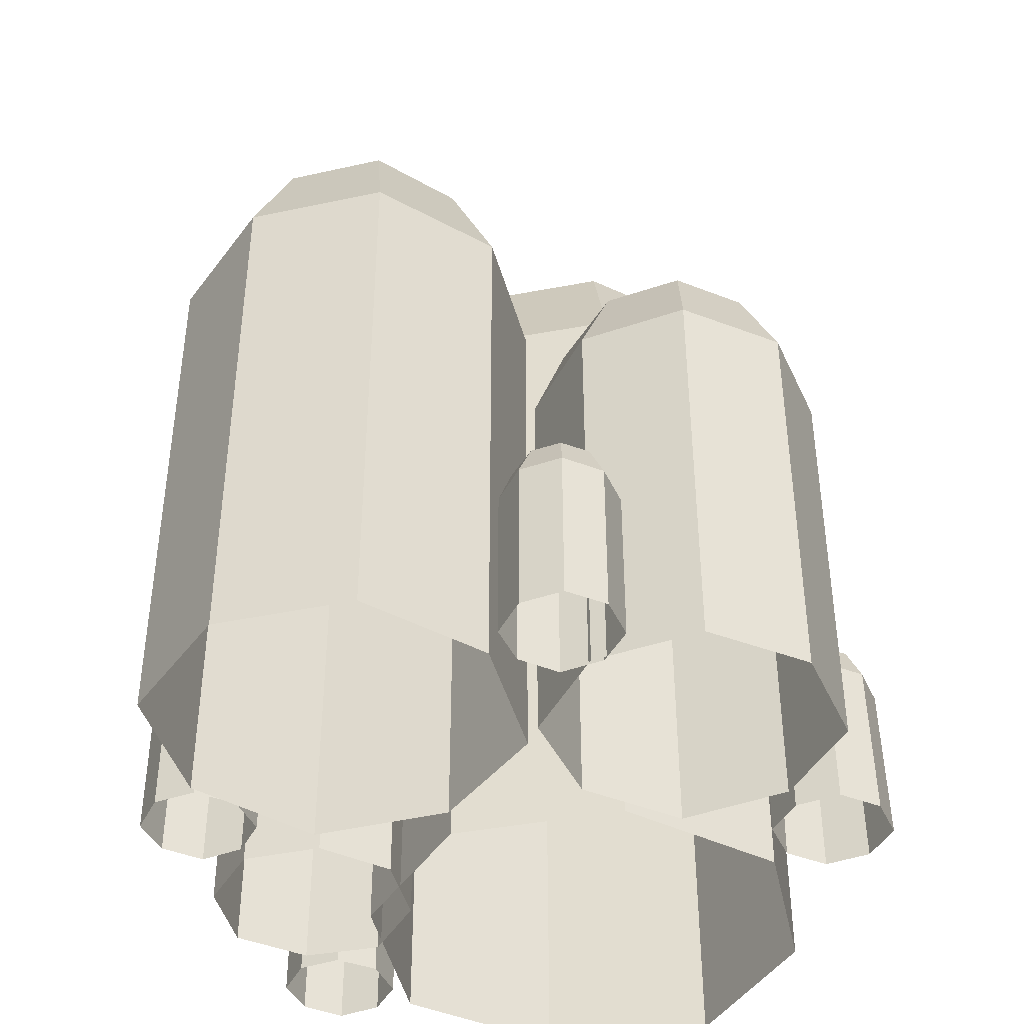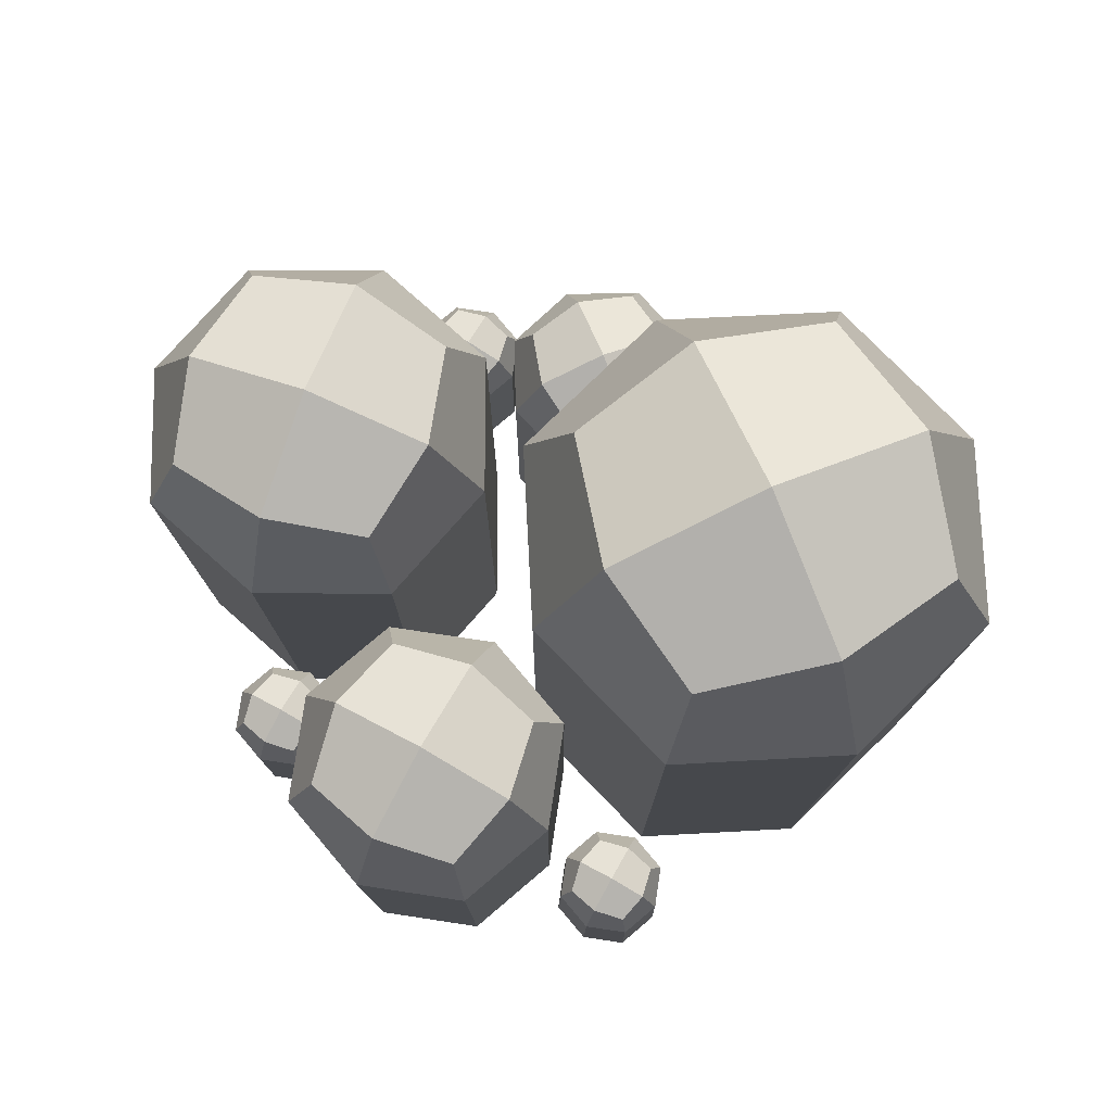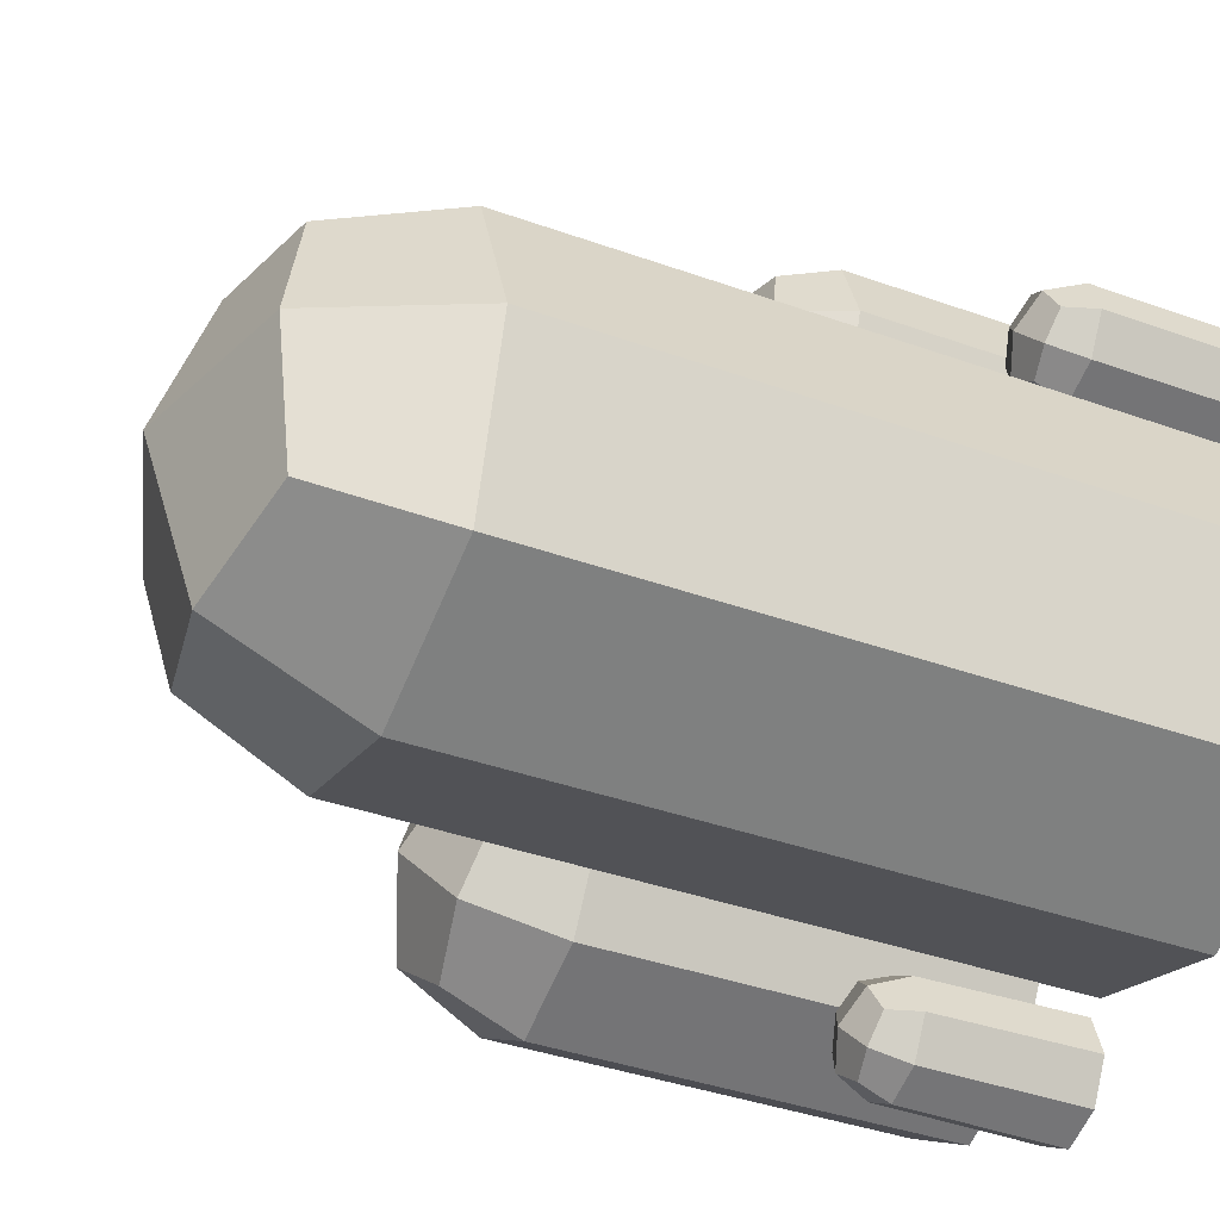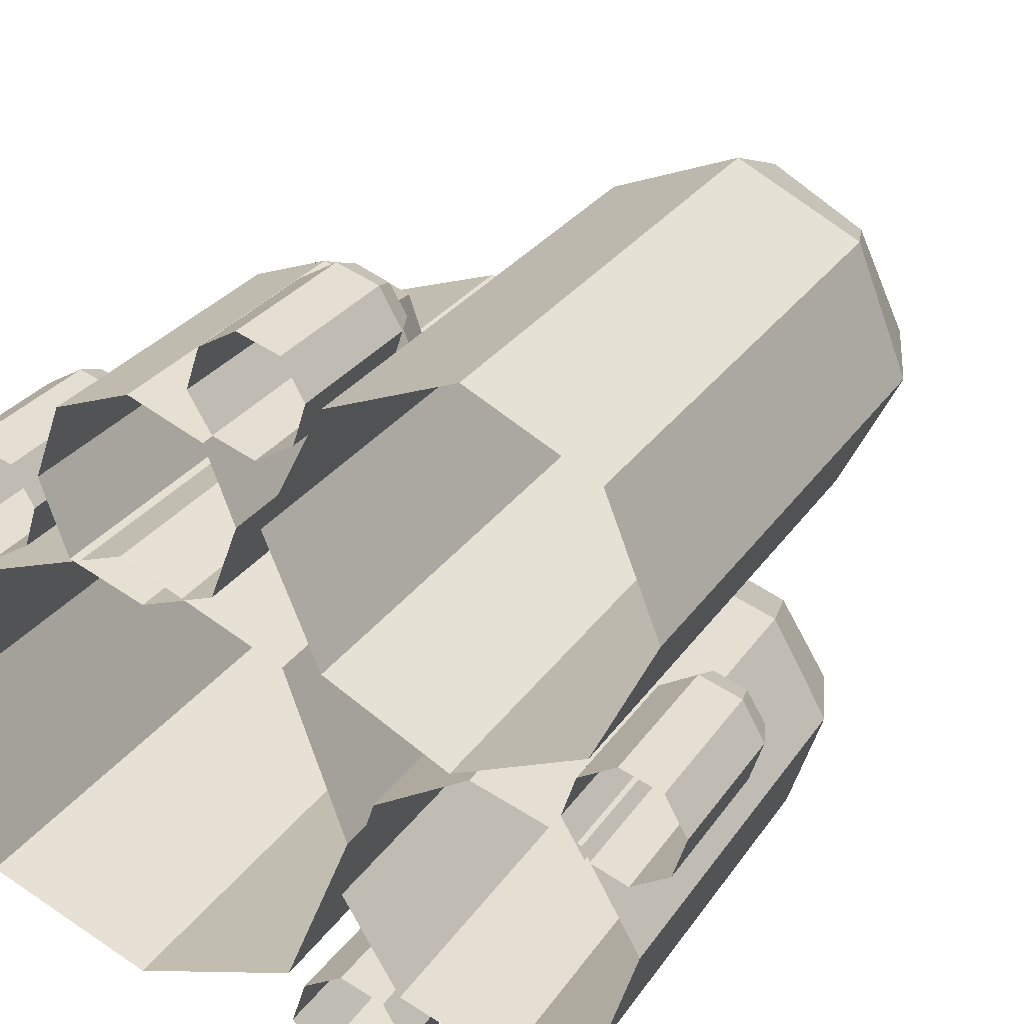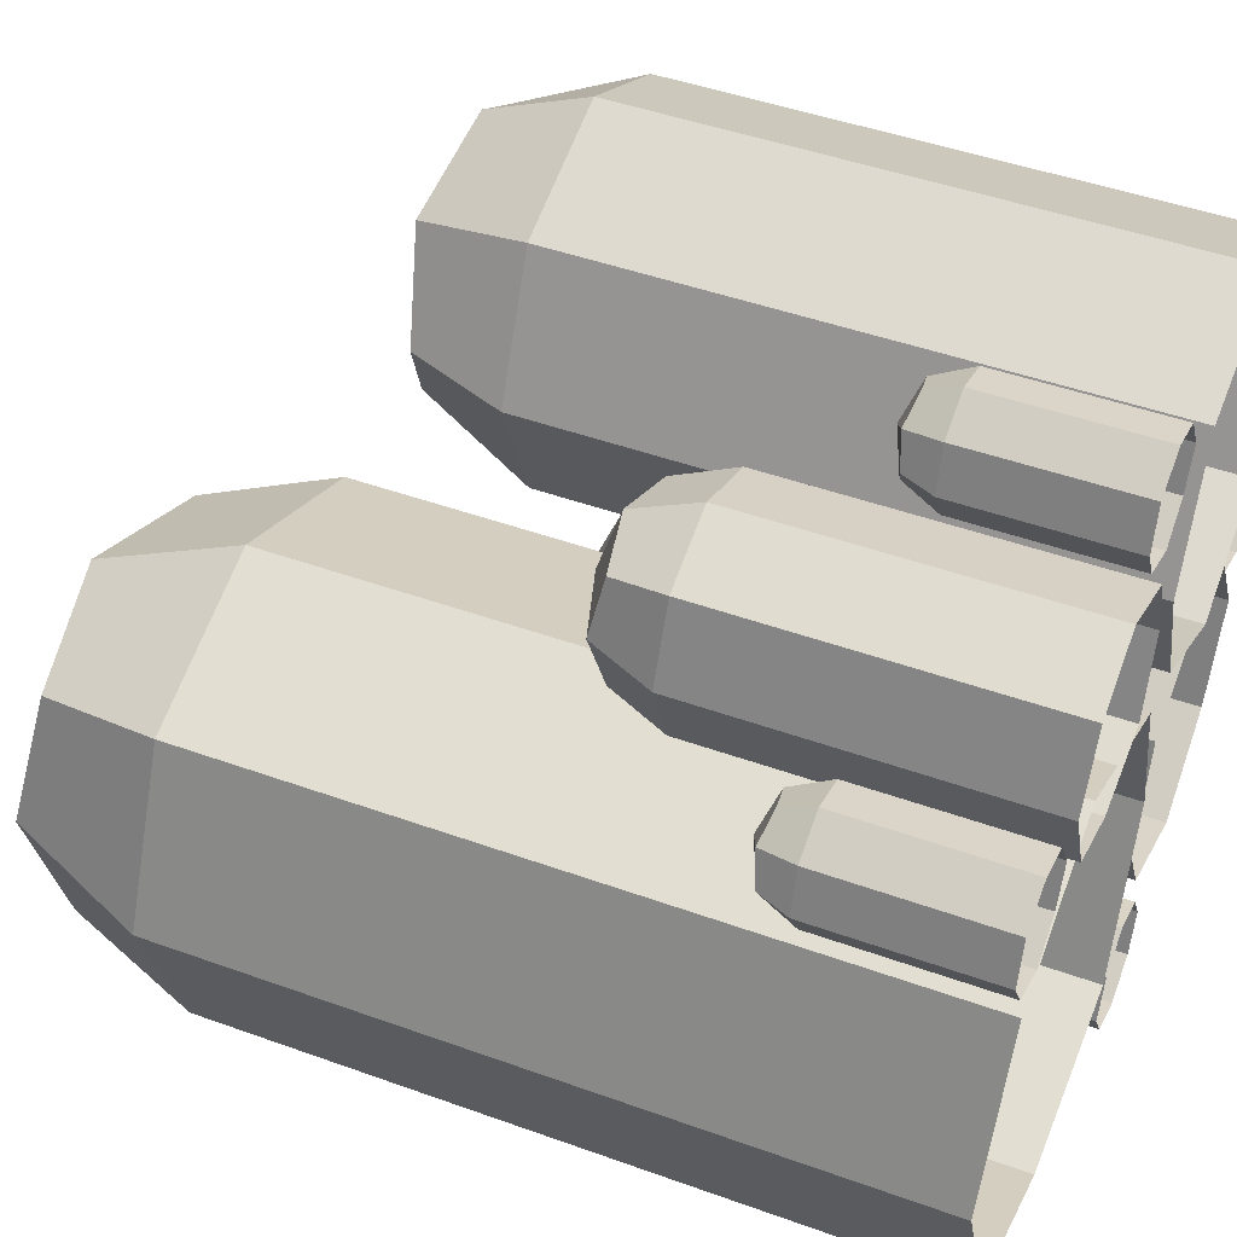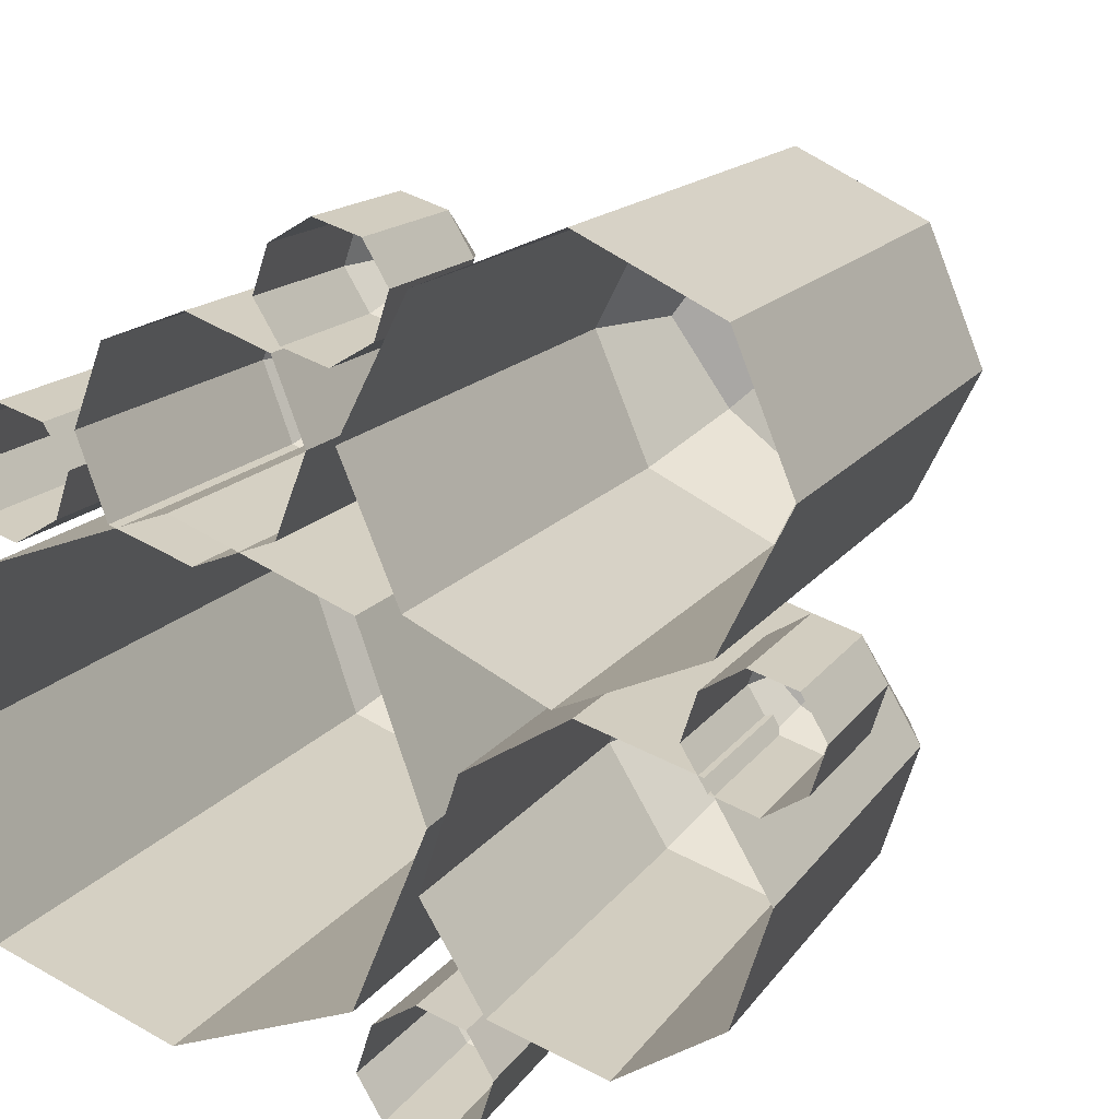
<metadata>
{"format":"obj","ext":"obj","renderer":"f3d","projection":"perspective","resolution":1024,"background":"white","views":[{"elev":-42.0,"azim":82.7,"up":"+Y"},{"elev":78.5,"azim":157.9,"up":"+Y"},{"elev":-39.2,"azim":-114.1,"up":"+Z"},{"elev":28.2,"azim":27.3,"up":"+Z"},{"elev":45.4,"azim":-67.3,"up":"+Z"},{"elev":14.5,"azim":21.8,"up":"+Z"}]}
</metadata>
<code>
o Plane.001
v 0.3839 1.335 0.1308
v 0.6989 1.335 0.424
v 0.09078 1.335 0.4458
v 0.4058 1.335 0.739
v 0.006782 1.127 0.4488
v 0.3809 1.127 0.04682
v 0.4088 1.127 0.823
v 0.7829 1.127 0.4209
v 0.2028 1.375 0.2562
v 0.5735 1.375 0.2429
v 0.5869 1.375 0.6136
v 0.2162 1.375 0.6269
v 0.6715 -0.03048 0.6923
v 0.6523 -0.03048 0.1583
v 0.1375 -0.03048 0.7115
v 0.1182 -0.03048 0.1775
v 0.1182 1.131 0.1775
v 0.1375 1.131 0.7115
v 0.6523 1.131 0.1583
v 0.3949 1.458 0.4349
v 0.6715 1.131 0.6923
v 0.7829 -0.03441 0.4209
v 0.4088 -0.03441 0.823
v 0.3809 -0.03441 0.04682
v 0.006782 -0.03441 0.4488
v -0.3868 0.7707 0.3122
v -0.1415 0.7707 0.3122
v -0.3868 0.7707 0.5576
v -0.1415 0.7707 0.5576
v -0.4207 0.6523 0.5915
v -0.4207 0.6523 0.2783
v -0.1076 0.6523 0.5915
v -0.1076 0.6523 0.2783
v -0.4137 0.7934 0.4349
v -0.2642 0.7934 0.2853
v -0.1146 0.7934 0.4349
v -0.2642 0.7934 0.5844
v -0.04874 -0.02914 0.4349
v -0.2642 -0.02914 0.2195
v -0.2642 -0.02914 0.6503
v -0.4796 -0.02914 0.4349
v -0.4796 0.6546 0.4349
v -0.2642 0.6546 0.6503
v -0.2642 0.6546 0.2195
v -0.2642 0.841 0.4349
v -0.04874 0.6546 0.4349
v -0.1076 -0.03138 0.2783
v -0.1076 -0.03138 0.5915
v -0.4207 -0.03138 0.2783
v -0.4207 -0.03138 0.5915
v -0.06017 1.713 -0.4567
v -0.04613 1.713 0.09046
v -0.6074 1.713 -0.4427
v -0.5933 1.713 0.1045
v -0.6849 1.449 -0.5163
v 0.01347 1.449 -0.5342
v -0.667 1.449 0.182
v 0.03138 1.449 0.1641
v -0.3353 1.764 -0.5097
v 0.006804 1.764 -0.1847
v -0.3182 1.764 0.1574
v -0.6603 1.764 -0.1676
v -0.3144 -0.01897 0.3044
v 0.1537 -0.01897 -0.1884
v -0.8072 -0.01897 -0.1638
v -0.3391 -0.01897 -0.6566
v -0.3391 1.454 -0.6566
v -0.8072 1.454 -0.1638
v 0.1537 1.454 -0.1884
v -0.3267 1.87 -0.1761
v -0.3144 1.454 0.3044
v 0.03138 -0.02396 0.1641
v -0.667 -0.02396 0.182
v 0.01347 -0.02396 -0.5342
v -0.6849 -0.02396 -0.5163
v 0.2016 1.042 -0.305
v 0.47 1.042 -0.5204
v 0.417 1.042 -0.03666
v 0.6853 1.042 -0.252
v 0.4097 0.8763 0.03016
v 0.1348 0.8763 -0.3123
v 0.7522 0.8763 -0.2447
v 0.4773 0.8763 -0.5872
v 0.2799 1.074 -0.1472
v 0.3122 1.074 -0.4421
v 0.6071 1.074 -0.4098
v 0.5748 1.074 -0.1149
v 0.6791 -0.01143 -0.4677
v 0.2544 -0.01143 -0.5142
v 0.6326 -0.01143 -0.04289
v 0.2078 -0.01143 -0.0894
v 0.2078 0.8795 -0.0894
v 0.6326 0.8795 -0.04289
v 0.2544 0.8795 -0.5142
v 0.4435 1.141 -0.2785
v 0.6791 0.8795 -0.4677
v 0.4773 -0.01457 -0.5872
v 0.7522 -0.01457 -0.2447
v 0.1348 -0.01457 -0.3123
v 0.4097 -0.01457 0.03016
v 0.04926 0.3923 -0.6427
v 0.1552 0.3923 -0.7277
v 0.1343 0.3923 -0.5368
v 0.2402 0.3923 -0.6218
v 0.1314 0.3268 -0.5104
v 0.02289 0.3268 -0.6456
v 0.2665 0.3268 -0.6189
v 0.1581 0.3268 -0.7541
v 0.08016 0.4049 -0.5804
v 0.09291 0.4049 -0.6968
v 0.2093 0.4049 -0.6841
v 0.1965 0.4049 -0.5677
v 0.272 -0.02207 -0.6183
v 0.1587 -0.02207 -0.7595
v 0.01744 -0.02207 -0.6462
v 0.1308 -0.02207 -0.505
v 0.05172 0.328 -0.5576
v 0.2194 0.328 -0.5392
v 0.07008 0.328 -0.7252
v 0.1447 0.4312 -0.6322
v 0.2377 0.328 -0.7069
v 0.2226 -0.02207 -0.5352
v 0.2418 -0.02207 -0.7102
v 0.0668 -0.02207 -0.7293
v 0.04764 -0.02207 -0.5543
v -0.7144 0.3923 0.3391
v -0.6085 0.3923 0.2541
v -0.6294 0.3923 0.445
v -0.5235 0.3923 0.36
v -0.6936 -0.02313 0.2565
v -0.5443 -0.02313 0.4425
v -0.712 -0.02313 0.4242
v -0.6056 -0.02437 0.2277
v -0.6323 0.3268 0.4713
v -0.7408 0.3268 0.3362
v -0.4971 0.3268 0.3629
v -0.6056 0.3268 0.2277
v -0.6835 0.4049 0.4013
v -0.6708 0.4049 0.285
v -0.5544 0.4049 0.2977
v -0.5671 0.4049 0.4141
v -0.4971 -0.02437 0.3629
v -0.7408 -0.02437 0.3362
v -0.6323 -0.02437 0.4713
v -0.526 -0.02313 0.2749
v -0.712 0.328 0.4242
v -0.5443 0.328 0.4425
v -0.6936 0.328 0.2565
v -0.619 0.4312 0.3495
v -0.526 0.328 0.2749
v -0.121 0.3923 0.6817
v -0.01513 0.3923 0.5967
v -0.03604 0.3923 0.7876
v 0.06987 0.3923 0.7026
v -0.03893 0.3268 0.8139
v -0.1474 0.3268 0.6788
v 0.09624 0.3268 0.7055
v -0.01225 0.3268 0.5703
v -0.09015 0.4049 0.7439
v -0.07741 0.4049 0.6276
v 0.03897 0.4049 0.6403
v 0.02623 0.4049 0.7567
v 0.06741 -0.01161 0.6175
v -0.1002 -0.01161 0.5991
v 0.04905 -0.01161 0.7851
v -0.1186 -0.01161 0.7668
v -0.1186 0.328 0.7668
v 0.04905 0.328 0.7851
v -0.1002 0.328 0.5991
v -0.02559 0.4312 0.6921
v 0.06741 0.328 0.6175
v -0.01225 -0.01285 0.5703
v 0.09624 -0.01285 0.7055
v -0.1474 -0.01285 0.6788
v -0.03893 -0.01285 0.8139
v 0.619 0.3923 0.01452
v 0.7249 0.3923 -0.07049
v 0.704 0.3923 0.1204
v 0.8099 0.3923 0.03543
v 0.7011 0.3268 0.1468
v 0.5926 0.3268 0.01163
v 0.8363 0.3268 0.03831
v 0.7278 0.3268 -0.09685
v 0.6499 0.4049 0.07679
v 0.6626 0.4049 -0.03959
v 0.779 0.4049 -0.02684
v 0.7662 0.4049 0.08953
v 0.8074 -0.01397 -0.04967
v 0.6398 -0.01397 -0.06803
v 0.7891 -0.01397 0.118
v 0.6214 -0.01397 0.09961
v 0.6214 0.328 0.09961
v 0.7891 0.328 0.118
v 0.6398 0.328 -0.06803
v 0.7144 0.4312 0.02497
v 0.8074 0.328 -0.04967
v 0.7278 -0.01521 -0.09685
v 0.8363 -0.01521 0.03831
v 0.5926 -0.01521 0.01163
v 0.7011 -0.01521 0.1468
f 17 5 3 9
f 6 17 9 1
f 18 7 4 12
f 5 18 12 3
f 19 6 1 10
f 8 19 10 2
f 2 10 20 11
f 10 1 9 20
f 20 9 3 12
f 11 20 12 4
f 21 8 2 11
f 7 21 11 4
f 21 7 23 13
f 5 17 16 25
f 17 6 24 16
f 7 18 15 23
f 18 5 25 15
f 6 19 14 24
f 19 8 22 14
f 8 21 13 22
f 42 30 28 34
f 31 42 34 26
f 43 32 29 37
f 30 43 37 28
f 44 31 26 35
f 33 44 35 27
f 27 35 45 36
f 35 26 34 45
f 45 34 28 37
f 36 45 37 29
f 46 33 27 36
f 32 46 36 29
f 30 42 41 50
f 42 31 49 41
f 32 43 40 48
f 43 30 50 40
f 31 44 39 49
f 44 33 47 39
f 33 46 38 47
f 46 32 48 38
f 67 55 53 59
f 56 67 59 51
f 68 57 54 62
f 55 68 62 53
f 69 56 51 60
f 58 69 60 52
f 52 60 70 61
f 60 51 59 70
f 70 59 53 62
f 61 70 62 54
f 71 58 52 61
f 57 71 61 54
f 69 58 72 64
f 58 71 63 72
f 71 57 73 63
f 55 67 66 75
f 67 56 74 66
f 57 68 65 73
f 68 55 75 65
f 56 69 64 74
f 92 80 78 84
f 81 92 84 76
f 93 82 79 87
f 80 93 87 78
f 94 81 76 85
f 83 94 85 77
f 77 85 95 86
f 85 76 84 95
f 95 84 78 87
f 86 95 87 79
f 96 83 77 86
f 82 96 86 79
f 83 96 88 97
f 96 82 98 88
f 80 92 91 100
f 92 81 99 91
f 82 93 90 98
f 93 80 100 90
f 81 94 89 99
f 94 83 97 89
f 117 105 103 109
f 106 117 109 101
f 118 107 104 112
f 105 118 112 103
f 119 106 101 110
f 108 119 110 102
f 102 110 120 111
f 110 101 109 120
f 120 109 103 112
f 111 120 112 104
f 121 108 102 111
f 107 121 111 104
f 117 106 115 125
f 119 108 114 124
f 121 123 114 108
f 119 124 115 106
f 118 105 116 122
f 117 125 116 105
f 118 122 113 107
f 121 107 113 123
f 134 146 132 144
f 146 135 143 132
f 146 134 128 138
f 135 146 138 126
f 136 147 131 142
f 147 134 144 131
f 147 136 129 141
f 134 147 141 128
f 135 148 130 143
f 148 137 133 130
f 148 135 126 139
f 137 148 139 127
f 127 139 149 140
f 139 126 138 149
f 149 138 128 141
f 140 149 141 129
f 137 150 145 133
f 150 136 142 145
f 150 137 127 140
f 136 150 140 129
f 167 155 153 159
f 156 167 159 151
f 168 157 154 162
f 155 168 162 153
f 169 156 151 160
f 158 169 160 152
f 152 160 170 161
f 160 151 159 170
f 170 159 153 162
f 161 170 162 154
f 171 158 152 161
f 157 171 161 154
f 156 169 164 174
f 169 158 172 164
f 158 171 163 172
f 171 157 173 163
f 155 167 166 175
f 167 156 174 166
f 157 168 165 173
f 168 155 175 165
f 192 180 178 184
f 181 192 184 176
f 193 182 179 187
f 180 193 187 178
f 194 181 176 185
f 183 194 185 177
f 177 185 195 186
f 185 176 184 195
f 195 184 178 187
f 186 195 187 179
f 196 183 177 186
f 182 196 186 179
f 181 194 189 199
f 194 183 197 189
f 183 196 188 197
f 196 182 198 188
f 180 192 191 200
f 192 181 199 191
f 182 193 190 198
f 193 180 200 190

</code>
